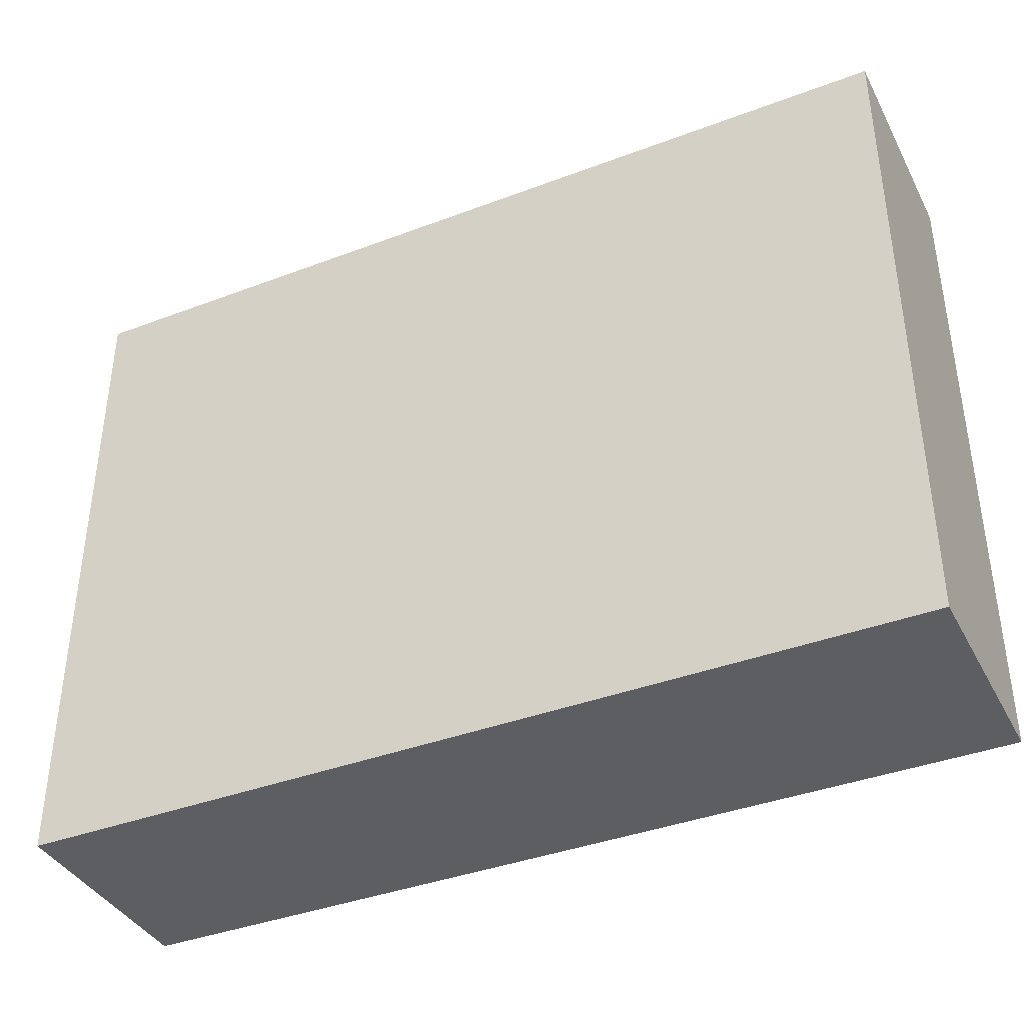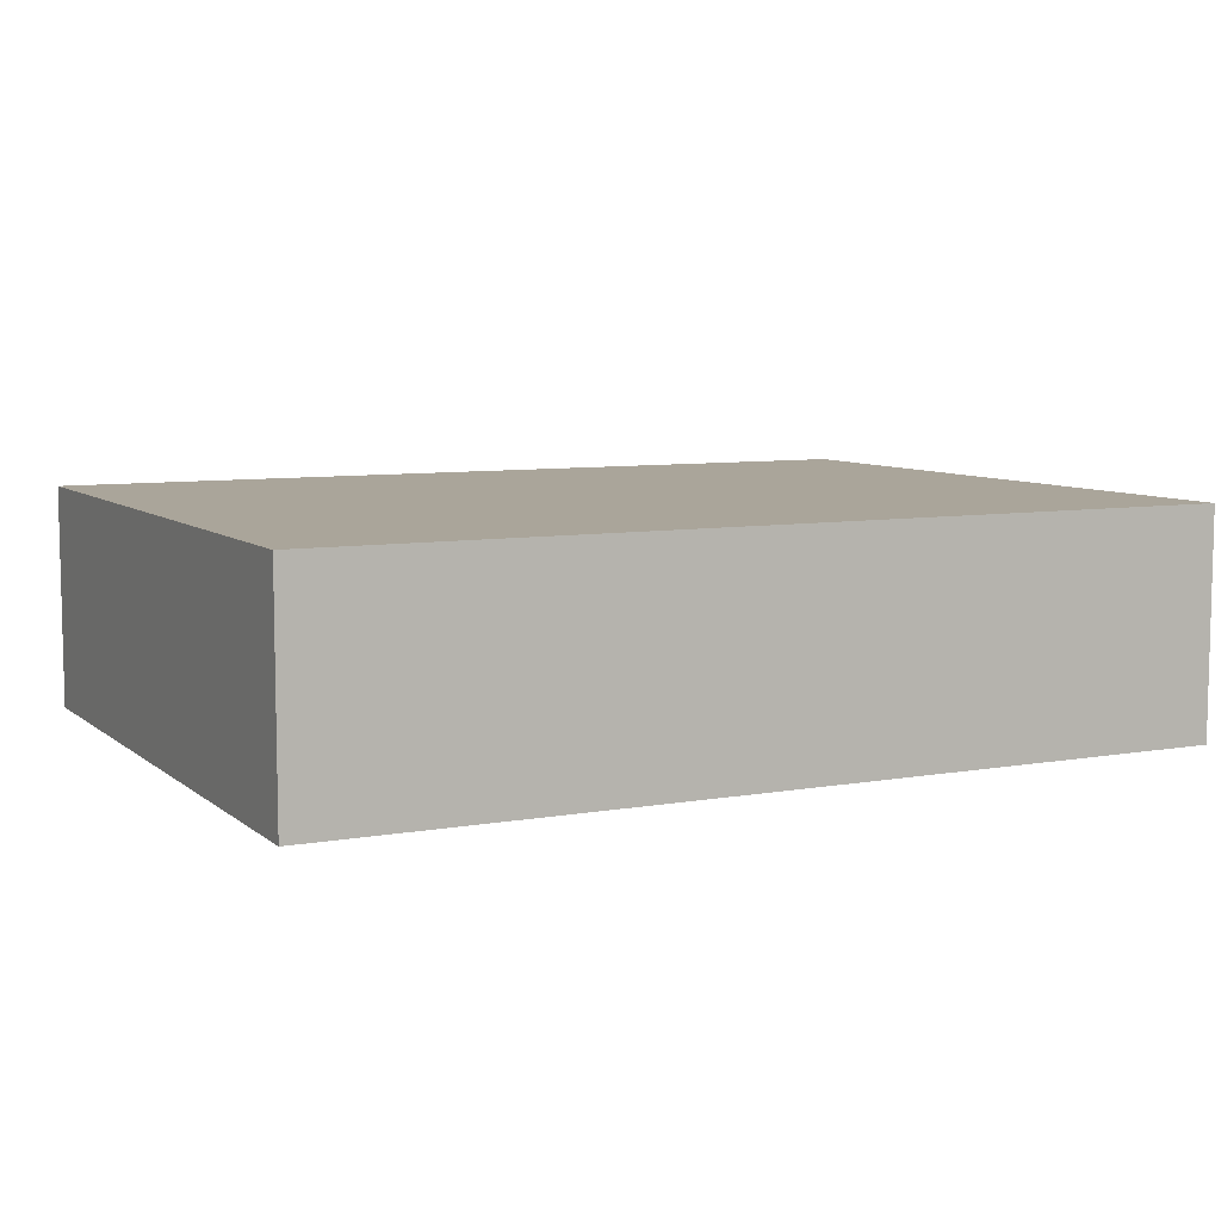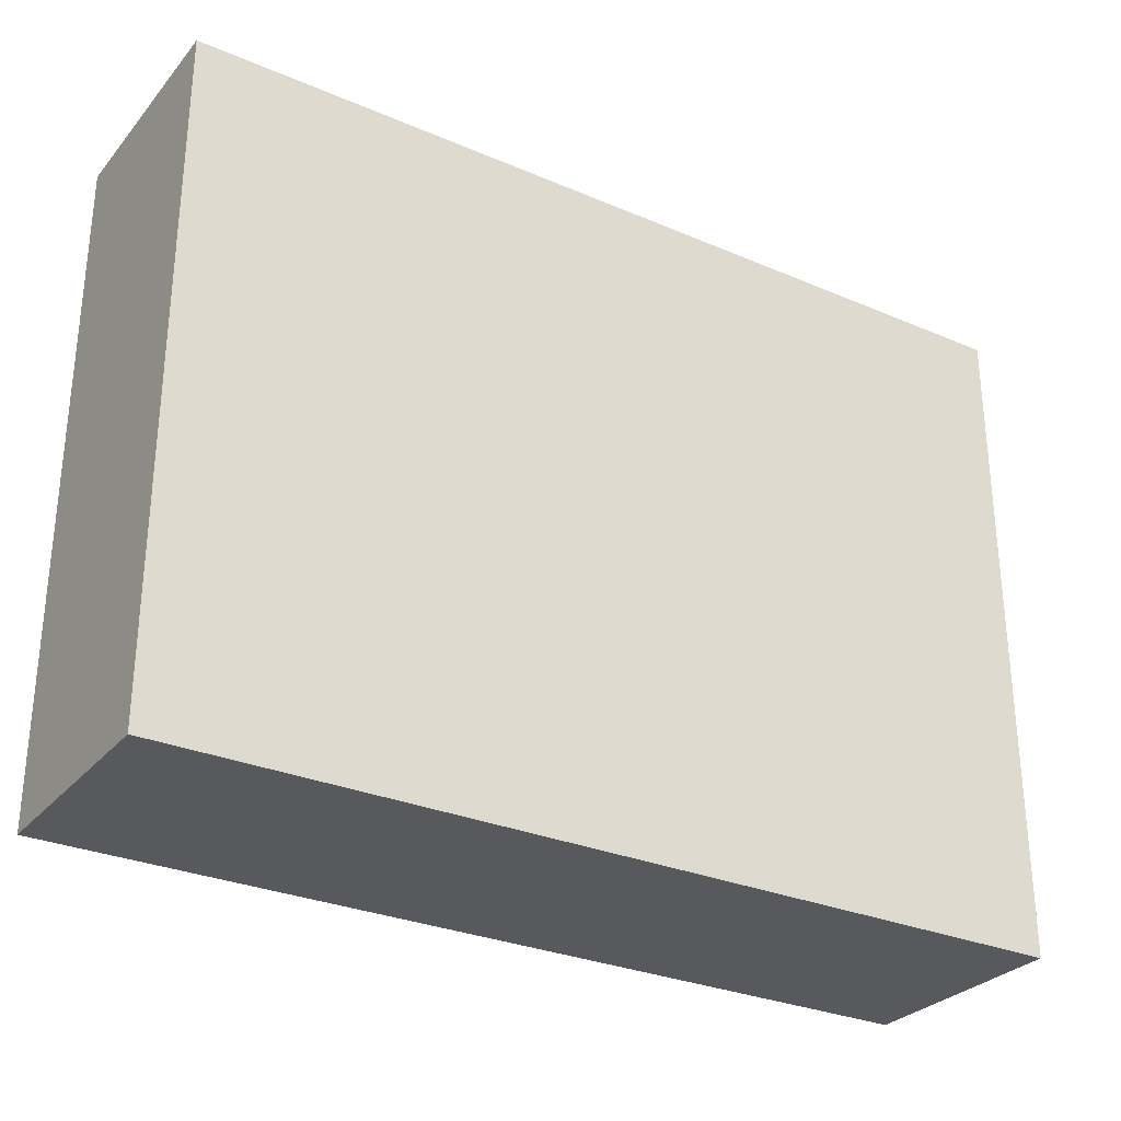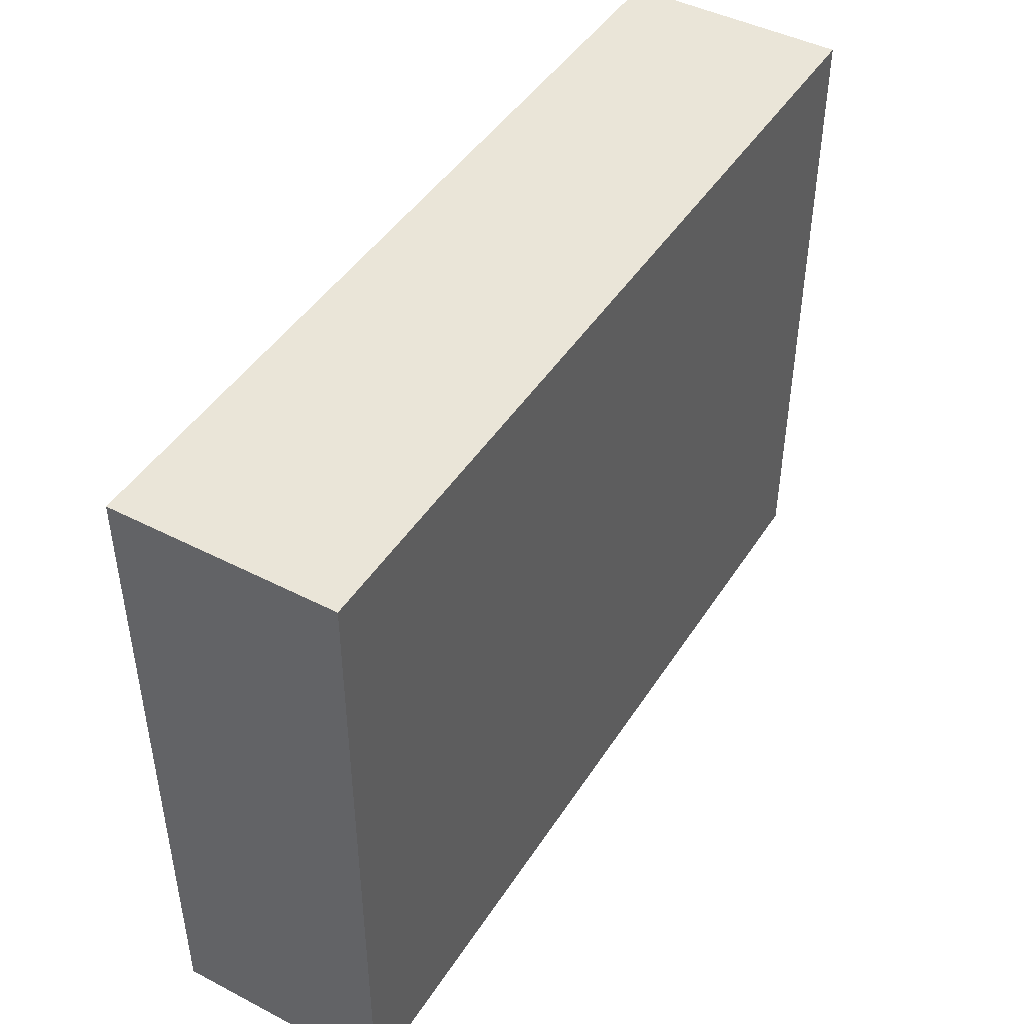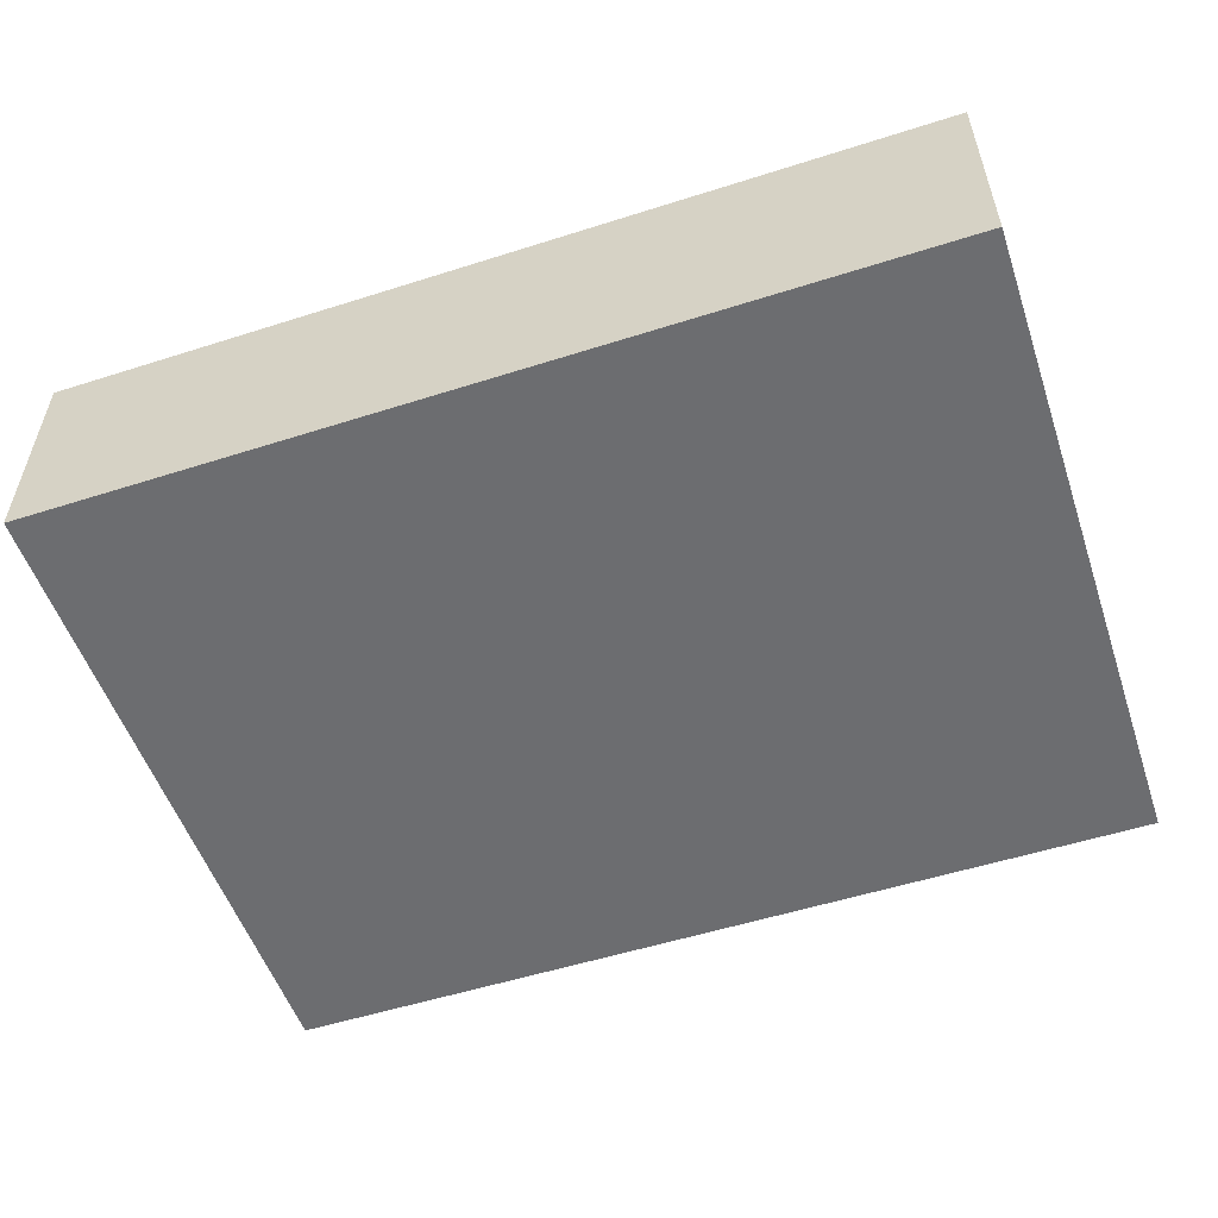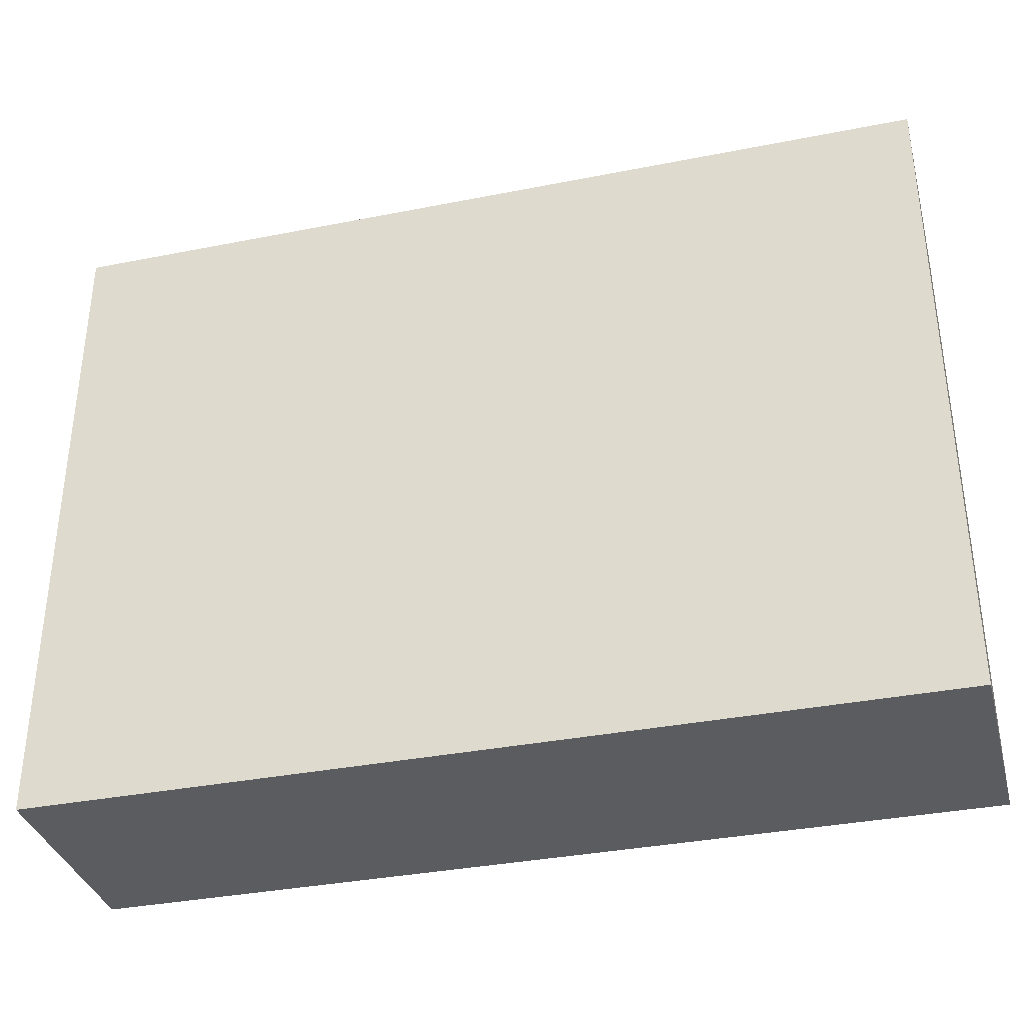
<metadata>
{"format":"obj","ext":"obj","renderer":"f3d","projection":"perspective","resolution":1024,"background":"white","views":[{"elev":-38.9,"azim":25.4,"up":"+Y"},{"elev":7.6,"azim":153.3,"up":"+Z"},{"elev":-29.5,"azim":147.8,"up":"+Y"},{"elev":45.2,"azim":120.8,"up":"+Y"},{"elev":-54.0,"azim":-161.3,"up":"+Z"},{"elev":-35.3,"azim":14.7,"up":"+Y"}]}
</metadata>
<code>
v -568 2032 -80
v -568 2056 -88
v -568 2032 -88
v -568 2056 -80
v -536 2056 -80
v -536 2032 -88
v -536 2056 -88
v -536 2032 -80
f 1 2 3
f 1 4 2
f 5 6 7
f 5 8 6
f 8 3 6
f 8 1 3
f 4 7 2
f 4 5 7
f 1 5 4
f 1 8 5
f 2 6 3
f 2 7 6

</code>
